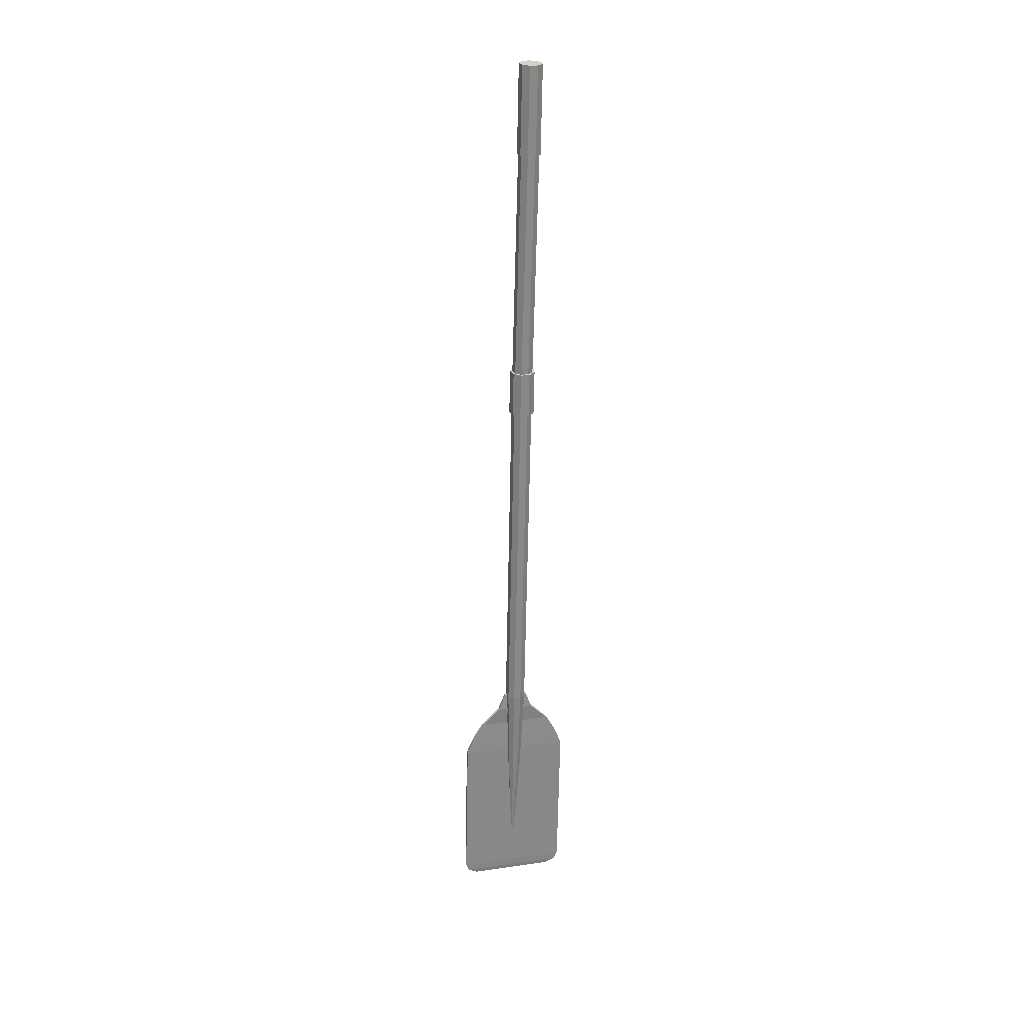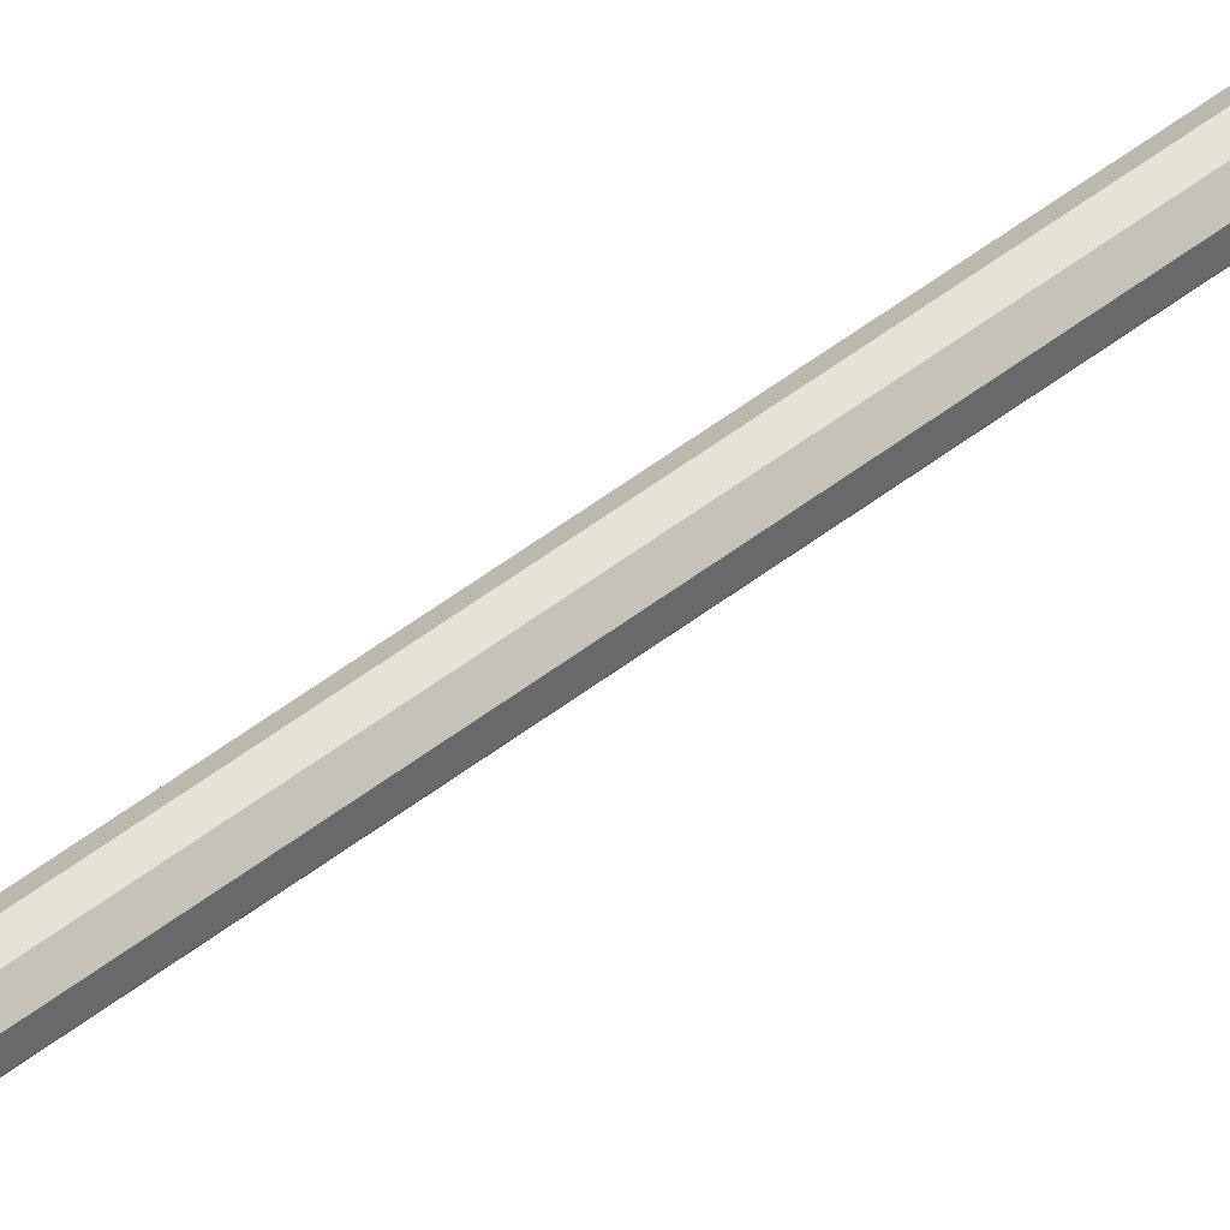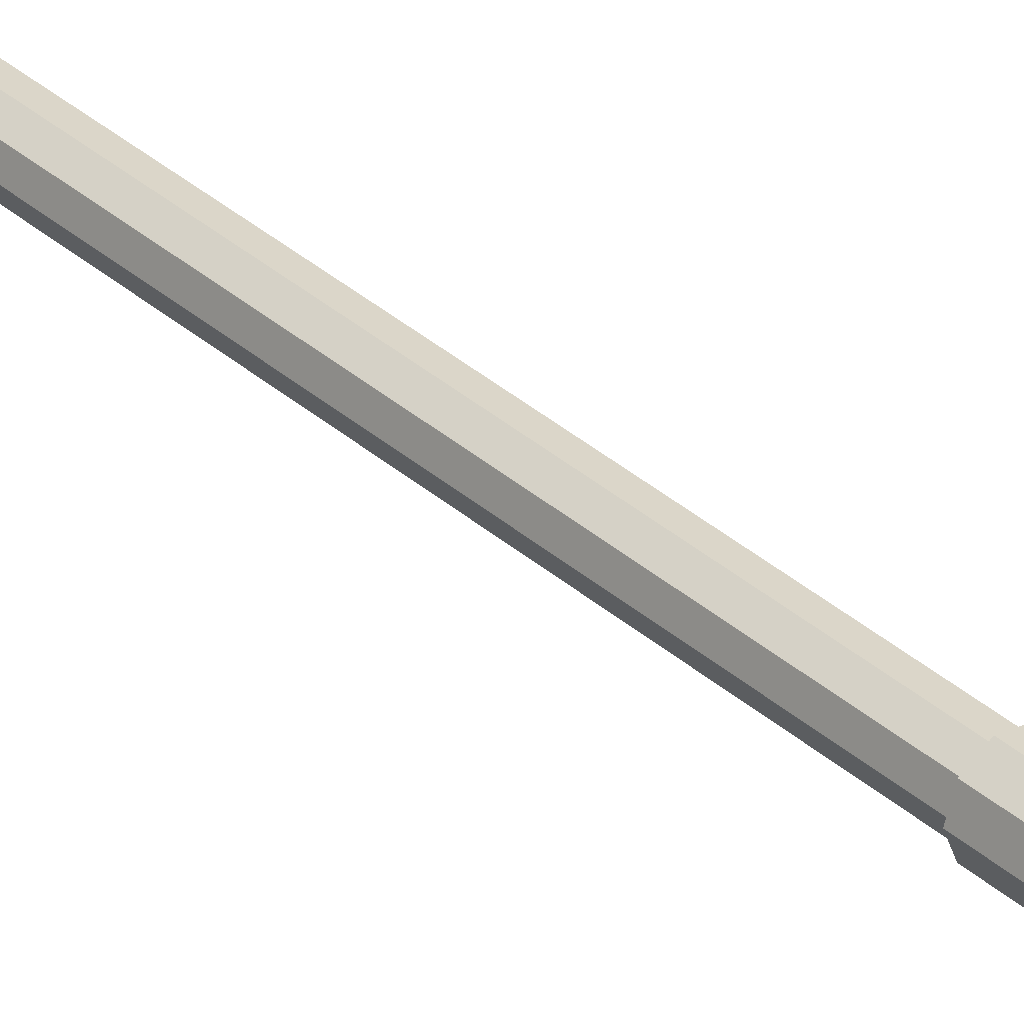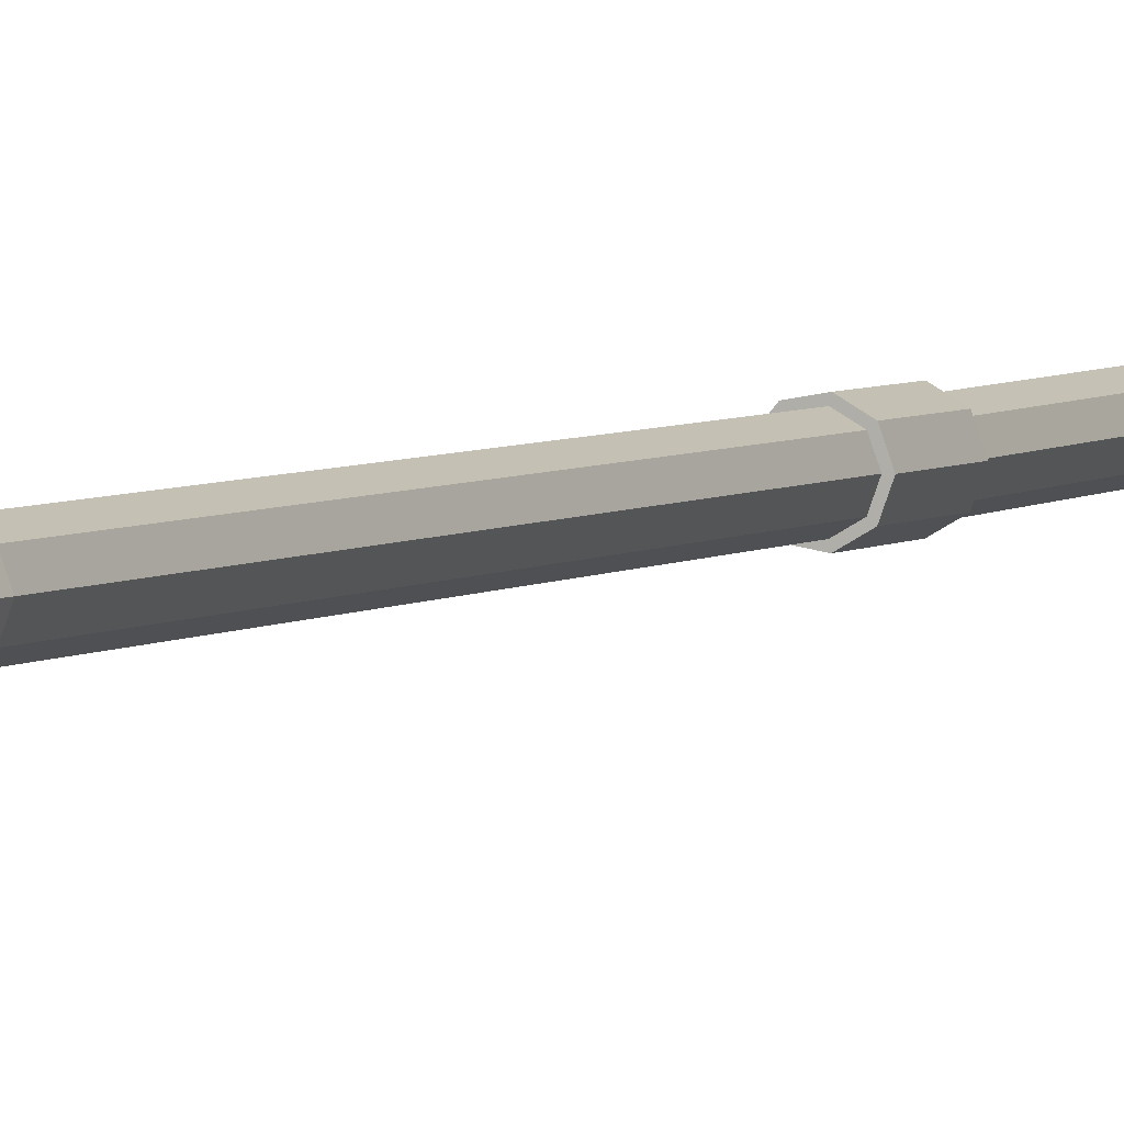
<metadata>
{"format":"obj","ext":"obj","renderer":"f3d","projection":"perspective","resolution":1024,"background":"white","views":[{"elev":27.4,"azim":-103.4,"up":"+Y"},{"elev":63.8,"azim":54.0,"up":"+Z"},{"elev":36.1,"azim":139.4,"up":"+Z"},{"elev":2.0,"azim":20.2,"up":"+Z"}]}
</metadata>
<code>
g Oar_01_Animated
v 0.009725 0.8001 0.03229
v -0.002936 0.8002 0.03019
v -0.002546 0.941 0.03297
v 0.009725 0.8001 0.03229
v -0.002546 0.941 0.03297
v 0.01011 0.941 0.03507
v 0.004335 -0.5148 -0.01621
v 0.002741 -0.5147 -0.01711
v 0.0009428 -0.5147 -0.01677
v -0.000219 -0.5148 -0.01536
v 0.004979 -0.5148 -0.0145
v -0.0002002 -0.5148 -0.01353
v 0.00437 -0.5148 -0.01277
v 0.0009908 -0.5148 -0.01214
v 0.002795 -0.5148 -0.01184
v 0.02504 0.8005 0.01366
v 0.02077 0.8002 0.02576
v 0.02116 0.9411 0.02854
v 0.02543 0.9413 0.01643
v 0.02077 0.8002 0.02576
v 0.009725 0.8001 0.03229
v 0.01011 0.941 0.03507
v 0.02116 0.9411 0.02854
v -0.002936 0.8002 0.03019
v -0.01129 0.8004 0.02045
v -0.0109 0.9413 0.02323
v -0.002546 0.941 0.03297
v -0.01129 0.8004 0.02045
v -0.01142 0.8007 0.007619
v -0.01103 0.9415 0.0104
v -0.0109 0.9413 0.02323
v -0.01142 0.8007 0.007619
v -0.00327 0.8008 -0.002295
v -0.002881 0.9417 0.000483
v -0.01103 0.9415 0.0104
v -0.00327 0.8008 -0.002295
v 0.009344 0.8009 -0.004654
v 0.009734 0.9417 -0.001876
v -0.002881 0.9417 0.000483
v 0.009344 0.8009 -0.004654
v 0.02052 0.8007 0.001646
v 0.02091 0.9415 0.004424
v 0.009734 0.9417 -0.001876
v 0.02052 0.8007 0.001646
v 0.02504 0.8005 0.01366
v 0.02543 0.9413 0.01643
v 0.02091 0.9415 0.004424
v 0.01504 -0.3351 -0.01105
v 0.01628 -0.1979 0.002551
v 0.02014 -0.1977 -0.008387
v 0.01226 -0.3353 -0.003151
v 0.004979 -0.5148 -0.0145
v 0.00437 -0.5148 -0.01277
v 0.01226 -0.3353 -0.003151
v 0.006298 -0.198 0.008452
v 0.01628 -0.1979 0.002551
v 0.005051 -0.3353 0.00111
v 0.00437 -0.5148 -0.01277
v 0.002795 -0.5148 -0.01184
v 0.005051 -0.3353 0.00111
v -0.005146 -0.1979 0.006557
v 0.006298 -0.198 0.008452
v -0.003212 -0.3353 -0.0002587
v 0.002795 -0.5148 -0.01184
v 0.0009908 -0.5148 -0.01214
v -0.003212 -0.3353 -0.0002587
v -0.01269 -0.1977 -0.002249
v -0.005146 -0.1979 0.006557
v -0.008661 -0.3351 -0.006617
v 0.0009908 -0.5148 -0.01214
v -0.0002002 -0.5148 -0.01353
v -0.008661 -0.3351 -0.006617
v -0.01281 -0.1975 -0.01385
v -0.01269 -0.1977 -0.002249
v -0.008747 -0.335 -0.01499
v -0.0002002 -0.5148 -0.01353
v -0.000219 -0.5148 -0.01536
v -0.008747 -0.335 -0.01499
v -0.005447 -0.1973 -0.02281
v -0.01281 -0.1975 -0.01385
v -0.00343 -0.3349 -0.02146
v -0.000219 -0.5148 -0.01536
v 0.0009428 -0.5147 -0.01677
v -0.00343 -0.3349 -0.02146
v 0.005954 -0.1973 -0.02494
v -0.005447 -0.1973 -0.02281
v 0.004803 -0.3349 -0.023
v 0.0009428 -0.5147 -0.01677
v 0.002741 -0.5147 -0.01711
v 0.004803 -0.3349 -0.023
v 0.01606 -0.1975 -0.01924
v 0.005954 -0.1973 -0.02494
v 0.0121 -0.335 -0.01889
v 0.002741 -0.5147 -0.01711
v 0.004335 -0.5148 -0.01621
v 0.0121 -0.335 -0.01889
v 0.02014 -0.1977 -0.008387
v 0.01606 -0.1975 -0.01924
v 0.01504 -0.3351 -0.01105
v 0.004335 -0.5148 -0.01621
v 0.004979 -0.5148 -0.0145
v -0.0005872 -0.2267 -0.03872
v 0.00617 -0.2267 -0.03879
v 0.005128 -0.1973 -0.02723
v 0.0008437 -0.1973 -0.02719
v 0.00617 -0.2267 -0.03879
v 0.006787 -0.2279 0.02113
v 0.005519 -0.1981 0.01076
v 0.005128 -0.1973 -0.02723
v 0.006787 -0.2279 0.02113
v 2.925e-05 -0.2278 0.0212
v 0.001234 -0.1981 0.0108
v 0.005519 -0.1981 0.01076
v 2.925e-05 -0.2278 0.0212
v -0.0005872 -0.2267 -0.03872
v 0.0008437 -0.1973 -0.02719
v 0.001234 -0.1981 0.0108
v -0.00194 -0.5703 -0.1051
v -0.001697 -0.5833 -0.09922
v 0.0042 -0.5833 -0.09928
v 0.004389 -0.5704 -0.1051
v 0.005519 -0.1981 0.01076
v 0.001234 -0.1981 0.0108
v 0.0008437 -0.1973 -0.02719
v 0.005128 -0.1973 -0.02723
v -9.825e-05 -0.5739 0.07395
v -0.00194 -0.5703 -0.1051
v -0.001187 -0.3141 -0.09906
v 0.0006352 -0.3176 0.07804
v 0.006231 -0.5739 0.07389
v -9.825e-05 -0.5739 0.07395
v 0.0006352 -0.3176 0.07804
v 0.006896 -0.3176 0.07798
v 0.004389 -0.5704 -0.1051
v 0.006231 -0.5739 0.07389
v 0.006896 -0.3176 0.07798
v 0.005074 -0.3141 -0.09913
v -0.00194 -0.5703 -0.1051
v 0.004389 -0.5704 -0.1051
v 0.005074 -0.3141 -0.09913
v -0.001187 -0.3141 -0.09906
v 0.001008 -0.2879 0.067
v 0.0002895 -0.2556 -0.06913
v 0.00152 -0.258 0.05042
v -0.0005753 -0.2848 -0.08686
v 0.0006352 -0.3176 0.07804
v -0.001187 -0.3141 -0.09906
v 0.006448 -0.2879 0.06694
v 0.001008 -0.2879 0.067
v 0.00152 -0.258 0.05042
v 0.005746 -0.258 0.05037
v 0.004864 -0.2848 -0.08692
v 0.005746 -0.258 0.05037
v 0.004516 -0.2556 -0.06918
v 0.006448 -0.2879 0.06694
v 0.005074 -0.3141 -0.09913
v 0.006896 -0.3176 0.07798
v -0.0005753 -0.2848 -0.08686
v 0.004864 -0.2848 -0.08692
v 0.004516 -0.2556 -0.06918
v 0.0002895 -0.2556 -0.06913
v 1.95e-05 -0.5866 0.06758
v 0.0003788 -0.5938 0.05226
v -0.001025 -0.5911 -0.08421
v -0.001697 -0.5833 -0.09922
v 0.006231 -0.5739 0.07389
v 0.005916 -0.5866 0.06752
v 1.95e-05 -0.5866 0.06758
v -9.825e-05 -0.5739 0.07395
v -9.825e-05 -0.5739 0.07395
v 1.95e-05 -0.5866 0.06758
v -0.001697 -0.5833 -0.09922
v -0.00194 -0.5703 -0.1051
v 0.004389 -0.5704 -0.1051
v 0.0042 -0.5833 -0.09928
v 0.005916 -0.5866 0.06752
v 0.006231 -0.5739 0.07389
v 0.003799 -0.5911 -0.08426
v -0.001025 -0.5911 -0.08421
v 0.0003788 -0.5938 0.05226
v 0.005204 -0.5938 0.05221
v 0.0042 -0.5833 -0.09928
v 0.003799 -0.5911 -0.08426
v 0.005204 -0.5938 0.05221
v 0.005916 -0.5866 0.06752
v 0.005916 -0.5866 0.06752
v 0.005204 -0.5938 0.05221
v 0.0003788 -0.5938 0.05226
v 1.95e-05 -0.5866 0.06758
v -0.001697 -0.5833 -0.09922
v -0.001025 -0.5911 -0.08421
v 0.003799 -0.5911 -0.08426
v 0.0042 -0.5833 -0.09928
v -0.001187 -0.3141 -0.09906
v 0.005074 -0.3141 -0.09913
v 0.004864 -0.2848 -0.08692
v -0.0005753 -0.2848 -0.08686
v 0.006896 -0.3176 0.07798
v 0.0006352 -0.3176 0.07804
v 0.001008 -0.2879 0.067
v 0.006448 -0.2879 0.06694
v 0.00152 -0.258 0.05042
v 0.0002895 -0.2556 -0.06913
v -0.0005872 -0.2267 -0.03872
v 2.925e-05 -0.2278 0.0212
v 0.005746 -0.258 0.05037
v 0.00152 -0.258 0.05042
v 2.925e-05 -0.2278 0.0212
v 0.006787 -0.2279 0.02113
v 0.004516 -0.2556 -0.06918
v 0.005746 -0.258 0.05037
v 0.006787 -0.2279 0.02113
v 0.00617 -0.2267 -0.03879
v 0.0002895 -0.2556 -0.06913
v 0.004516 -0.2556 -0.06918
v 0.00617 -0.2267 -0.03879
v -0.0005872 -0.2267 -0.03872
v 0.02537 0.3619 0.002612
v 0.02068 0.3617 0.01593
v 0.02088 0.4352 0.01738
v 0.02557 0.4354 0.004064
v 0.02068 0.3617 0.01593
v 0.008523 0.3615 0.02311
v 0.008726 0.4351 0.02456
v 0.02088 0.4352 0.01738
v 0.008523 0.3615 0.02311
v -0.005405 0.3616 0.0208
v -0.005202 0.4352 0.02225
v 0.008726 0.4351 0.02456
v -0.005405 0.3616 0.0208
v -0.01459 0.3619 0.01008
v -0.01439 0.4354 0.01154
v -0.005202 0.4352 0.02225
v -0.01459 0.3619 0.01008
v -0.01474 0.3621 -0.004031
v -0.01453 0.4357 -0.00258
v -0.01439 0.4354 0.01154
v -0.01474 0.3621 -0.004031
v -0.005773 0.3623 -0.01494
v -0.005569 0.4359 -0.01349
v -0.01453 0.4357 -0.00258
v -0.005773 0.3623 -0.01494
v 0.008104 0.3623 -0.01753
v 0.008308 0.4359 -0.01608
v -0.005569 0.4359 -0.01349
v 0.008104 0.3623 -0.01753
v 0.0204 0.3622 -0.0106
v 0.02061 0.4357 -0.00915
v 0.008308 0.4359 -0.01608
v 0.0204 0.3622 -0.0106
v 0.02537 0.3619 0.002612
v 0.02557 0.4354 0.004064
v 0.02061 0.4357 -0.00915
v 0.01938 0.8003 0.02461
v 0.02504 0.8005 0.01366
v 0.02323 0.8005 0.01368
v 0.02077 0.8002 0.02576
v 0.02052 0.8007 0.001646
v 0.009393 0.8002 0.03052
v 0.01915 0.8007 0.002819
v 0.009725 0.8001 0.03229
v 0.009344 0.8009 -0.004654
v -0.002051 0.8002 0.02862
v 0.00905 0.8008 -0.002875
v -0.002936 0.8002 0.03019
v -0.00327 0.8008 -0.002295
v -0.009597 0.8004 0.01981
v -0.002353 0.8008 -0.0007432
v -0.01129 0.8004 0.02045
v -0.01142 0.8007 0.007619
v -0.009716 0.8007 0.008217
v 0.02362 0.9413 0.01645
v 0.02543 0.9413 0.01643
v 0.02116 0.9411 0.02854
v 0.01977 0.9411 0.02739
v 0.01011 0.941 0.03507
v 0.01954 0.9415 0.005597
v 0.02091 0.9415 0.004424
v 0.009782 0.941 0.03329
v -0.002546 0.941 0.03297
v -0.001661 0.9411 0.0314
v -0.0109 0.9413 0.02323
v -0.009208 0.9413 0.02259
v -0.01103 0.9415 0.0104
v -0.009327 0.9415 0.01099
v -0.002881 0.9417 0.000483
v -0.001963 0.9416 0.002035
v 0.009734 0.9417 -0.001876
v 0.009439 0.9417 -9.675e-05
v 0.007846 0.3616 0.01949
v 0.008523 0.3615 0.02311
v 0.02068 0.3617 0.01593
v 0.01783 0.3617 0.01359
v -0.003597 0.3617 0.01759
v 0.02537 0.3619 0.002612
v -0.005405 0.3616 0.0208
v 0.02169 0.3619 0.00265
v -0.01114 0.3619 0.008789
v 0.0204 0.3622 -0.0106
v -0.01459 0.3619 0.01008
v 0.01761 0.3621 -0.008205
v -0.01126 0.3621 -0.002807
v 0.008104 0.3623 -0.01753
v -0.01474 0.3621 -0.004031
v 0.007502 0.3623 -0.0139
v -0.003899 0.3623 -0.01177
v -0.005773 0.3623 -0.01494
v 0.02189 0.4355 0.004101
v 0.02557 0.4354 0.004064
v 0.02088 0.4352 0.01738
v 0.01803 0.4353 0.01504
v 0.01781 0.4357 -0.006755
v 0.008726 0.4351 0.02456
v 0.02061 0.4357 -0.00915
v 0.00805 0.4352 0.02094
v 0.007706 0.4358 -0.01245
v -0.005202 0.4352 0.02225
v 0.008308 0.4359 -0.01608
v -0.003394 0.4352 0.01905
v -0.003695 0.4358 -0.01032
v -0.01439 0.4354 0.01154
v -0.005569 0.4359 -0.01349
v -0.01094 0.4354 0.01024
v -0.01106 0.4357 -0.001357
v -0.01453 0.4357 -0.00258
v 0.01628 -0.1979 0.002551
v 0.006298 -0.198 0.008452
v 0.007846 0.3616 0.01949
v 0.01628 -0.1979 0.002551
v 0.007846 0.3616 0.01949
v 0.01783 0.3617 0.01359
v 0.01781 0.4357 -0.006755
v 0.02189 0.4355 0.004101
v 0.02323 0.8005 0.01368
v 0.01915 0.8007 0.002819
v 0.007706 0.4358 -0.01245
v 0.01781 0.4357 -0.006755
v 0.01915 0.8007 0.002819
v 0.00905 0.8008 -0.002875
v -0.003695 0.4358 -0.01032
v 0.007706 0.4358 -0.01245
v 0.00905 0.8008 -0.002875
v -0.002353 0.8008 -0.0007432
v -0.01106 0.4357 -0.001357
v -0.003695 0.4358 -0.01032
v -0.002353 0.8008 -0.0007432
v -0.009716 0.8007 0.008217
v -0.01094 0.4354 0.01024
v -0.01106 0.4357 -0.001357
v -0.009716 0.8007 0.008217
v -0.009597 0.8004 0.01981
v -0.003394 0.4352 0.01905
v -0.01094 0.4354 0.01024
v -0.009597 0.8004 0.01981
v -0.002051 0.8002 0.02862
v 0.00805 0.4352 0.02094
v -0.003394 0.4352 0.01905
v -0.002051 0.8002 0.02862
v 0.009393 0.8002 0.03052
v 0.01803 0.4353 0.01504
v 0.00805 0.4352 0.02094
v 0.009393 0.8002 0.03052
v 0.01938 0.8003 0.02461
v 0.02189 0.4355 0.004101
v 0.01803 0.4353 0.01504
v 0.01938 0.8003 0.02461
v 0.02323 0.8005 0.01368
v 0.02014 -0.1977 -0.008387
v 0.01628 -0.1979 0.002551
v 0.01783 0.3617 0.01359
v 0.02169 0.3619 0.00265
v 0.006298 -0.198 0.008452
v -0.005146 -0.1979 0.006557
v -0.003597 0.3617 0.01759
v 0.007846 0.3616 0.01949
v -0.005146 -0.1979 0.006557
v -0.01269 -0.1977 -0.002249
v -0.01114 0.3619 0.008789
v -0.003597 0.3617 0.01759
v -0.01269 -0.1977 -0.002249
v -0.01281 -0.1975 -0.01385
v -0.01126 0.3621 -0.002807
v -0.01114 0.3619 0.008789
v -0.01281 -0.1975 -0.01385
v -0.005447 -0.1973 -0.02281
v -0.003899 0.3623 -0.01177
v -0.01126 0.3621 -0.002807
v -0.005447 -0.1973 -0.02281
v 0.005954 -0.1973 -0.02494
v 0.007502 0.3623 -0.0139
v -0.003899 0.3623 -0.01177
v 0.005954 -0.1973 -0.02494
v 0.01606 -0.1975 -0.01924
v 0.01761 0.3621 -0.008205
v 0.007502 0.3623 -0.0139
v 0.01606 -0.1975 -0.01924
v 0.02014 -0.1977 -0.008387
v 0.02169 0.3619 0.00265
v 0.01761 0.3621 -0.008205
g Oar_01_Animated_0
f 3 2 1
f 6 5 4
f 9 8 7
f 7 10 9
f 7 11 10
f 11 12 10
f 11 13 12
f 13 14 12
f 13 15 14
f 18 17 16
f 19 18 16
f 22 21 20
f 23 22 20
f 26 25 24
f 27 26 24
f 30 29 28
f 31 30 28
f 34 33 32
f 35 34 32
f 38 37 36
f 39 38 36
f 42 41 40
f 43 42 40
f 46 45 44
f 47 46 44
f 50 49 48
f 49 51 48
f 48 51 52
f 51 53 52
f 56 55 54
f 55 57 54
f 54 57 58
f 57 59 58
f 62 61 60
f 61 63 60
f 60 63 64
f 63 65 64
f 68 67 66
f 67 69 66
f 66 69 70
f 69 71 70
f 74 73 72
f 73 75 72
f 72 75 76
f 75 77 76
f 80 79 78
f 79 81 78
f 78 81 82
f 81 83 82
f 86 85 84
f 85 87 84
f 84 87 88
f 87 89 88
f 92 91 90
f 91 93 90
f 90 93 94
f 93 95 94
f 98 97 96
f 97 99 96
f 96 99 100
f 99 101 100
f 104 103 102
f 105 104 102
f 108 107 106
f 109 108 106
f 112 111 110
f 113 112 110
f 116 115 114
f 117 116 114
f 120 119 118
f 121 120 118
f 124 123 122
f 125 124 122
f 128 127 126
f 129 128 126
f 132 131 130
f 133 132 130
f 136 135 134
f 137 136 134
f 140 139 138
f 141 140 138
f 144 143 142
f 143 145 142
f 142 145 146
f 145 147 146
f 150 149 148
f 151 150 148
f 154 153 152
f 153 155 152
f 152 155 156
f 155 157 156
f 160 159 158
f 161 160 158
f 164 163 162
f 165 164 162
f 168 167 166
f 169 168 166
f 172 171 170
f 173 172 170
f 176 175 174
f 177 176 174
f 180 179 178
f 181 180 178
f 184 183 182
f 185 184 182
f 188 187 186
f 189 188 186
f 192 191 190
f 193 192 190
f 196 195 194
f 197 196 194
f 200 199 198
f 201 200 198
f 204 203 202
f 205 204 202
f 208 207 206
f 209 208 206
f 212 211 210
f 213 212 210
f 216 215 214
f 217 216 214
f 220 219 218
f 221 220 218
f 224 223 222
f 225 224 222
f 228 227 226
f 229 228 226
f 232 231 230
f 233 232 230
f 236 235 234
f 237 236 234
f 240 239 238
f 241 240 238
f 244 243 242
f 245 244 242
f 248 247 246
f 249 248 246
f 252 251 250
f 253 252 250
f 256 255 254
f 255 257 254
f 258 255 256
f 254 257 259
f 260 258 256
f 257 261 259
f 262 258 260
f 259 261 263
f 264 262 260
f 261 265 263
f 266 262 264
f 263 265 267
f 268 266 264
f 265 269 267
f 270 266 268
f 267 269 271
f 271 270 268
f 269 270 271
f 274 273 272
f 275 274 272
f 276 274 275
f 272 273 277
f 273 278 277
f 279 276 275
f 280 276 279
f 281 280 279
f 281 279 275
f 282 280 281
f 283 281 275
f 283 282 281
f 283 275 272
f 284 282 283
f 285 283 272
f 285 284 283
f 285 272 277
f 286 284 285
f 287 286 285
f 287 285 277
f 288 286 287
f 278 288 289
f 277 278 289
f 277 289 287
f 289 288 287
f 292 291 290
f 293 292 290
f 290 291 294
f 295 292 293
f 291 296 294
f 297 295 293
f 294 296 298
f 299 295 297
f 296 300 298
f 301 299 297
f 298 300 302
f 303 299 301
f 300 304 302
f 305 303 301
f 302 304 306
f 307 303 305
f 304 307 306
f 306 307 305
f 310 309 308
f 311 310 308
f 308 309 312
f 313 310 311
f 309 314 312
f 315 313 311
f 312 314 316
f 317 313 315
f 314 318 316
f 319 317 315
f 316 318 320
f 321 317 319
f 318 322 320
f 323 321 319
f 320 322 324
f 325 321 323
f 324 325 323
f 322 325 324
g Oar_01_Animated_1
f 328 327 326
f 331 330 329
f 334 333 332
f 335 334 332
f 338 337 336
f 339 338 336
f 342 341 340
f 343 342 340
f 346 345 344
f 347 346 344
f 350 349 348
f 351 350 348
f 354 353 352
f 355 354 352
f 358 357 356
f 359 358 356
f 362 361 360
f 363 362 360
f 366 365 364
f 367 366 364
f 370 369 368
f 371 370 368
f 374 373 372
f 375 374 372
f 378 377 376
f 379 378 376
f 382 381 380
f 383 382 380
f 386 385 384
f 387 386 384
f 390 389 388
f 391 390 388
f 394 393 392
f 395 394 392
f 398 397 396
f 399 398 396

</code>
